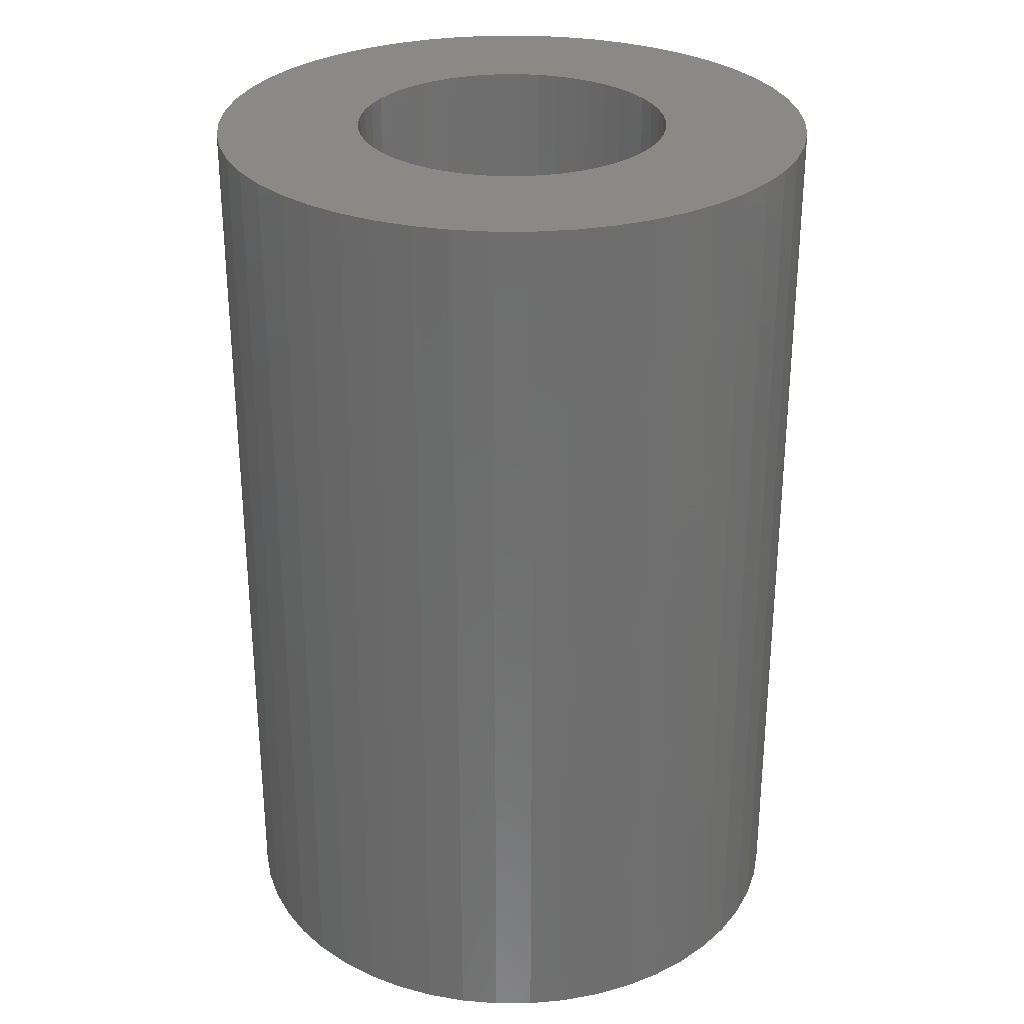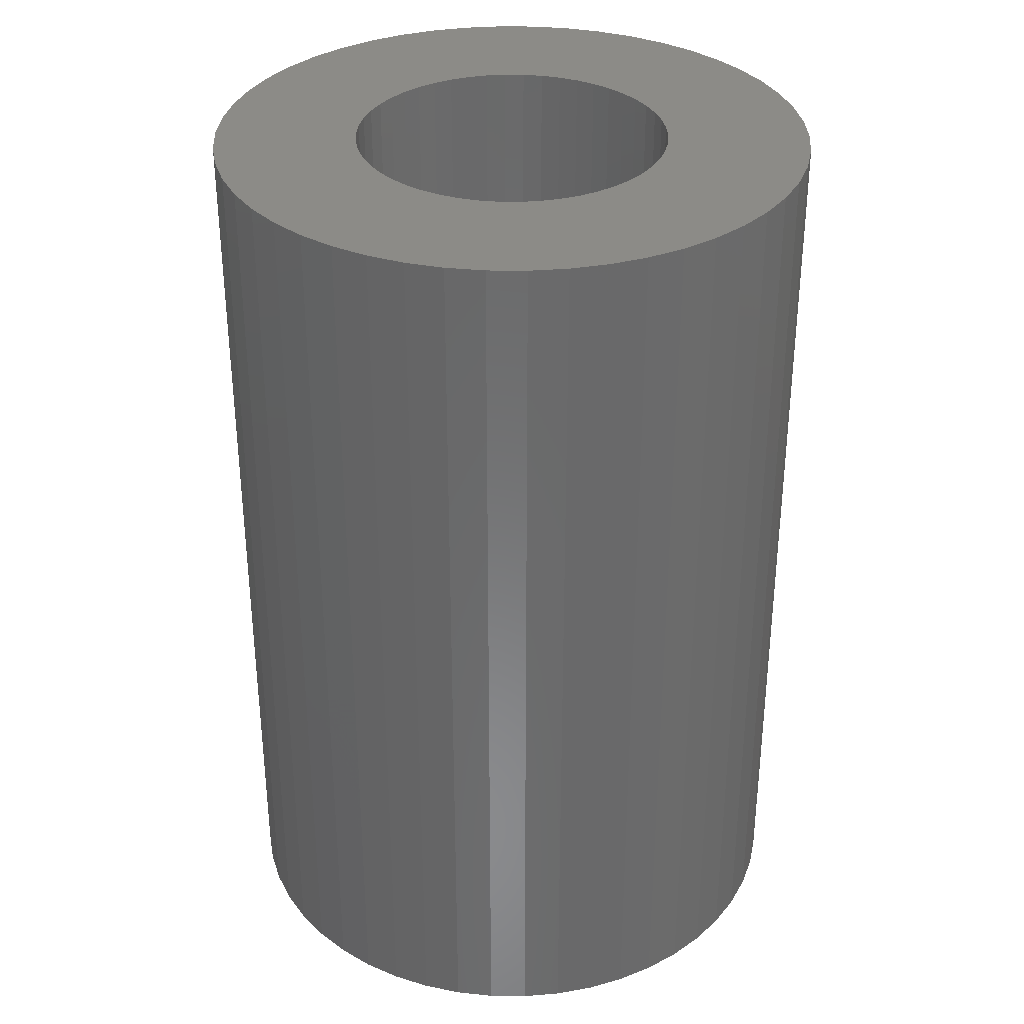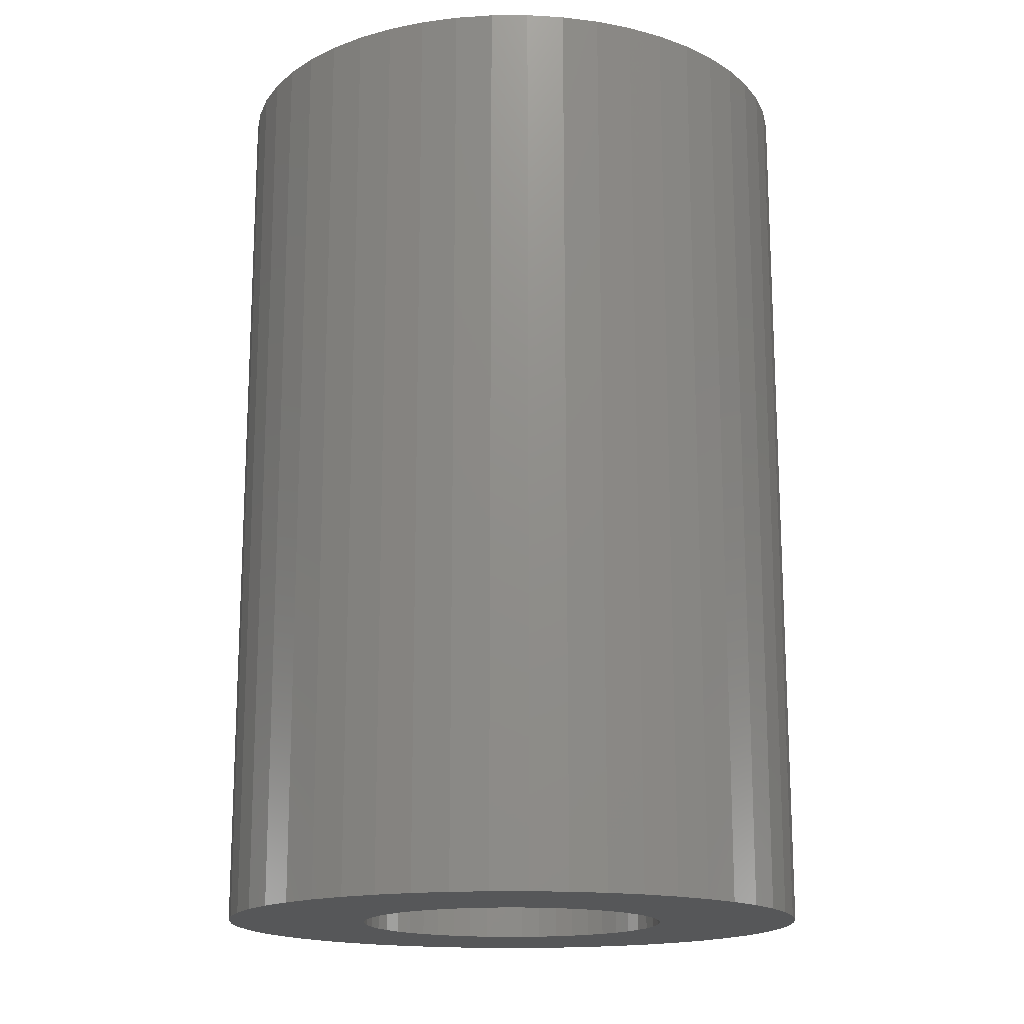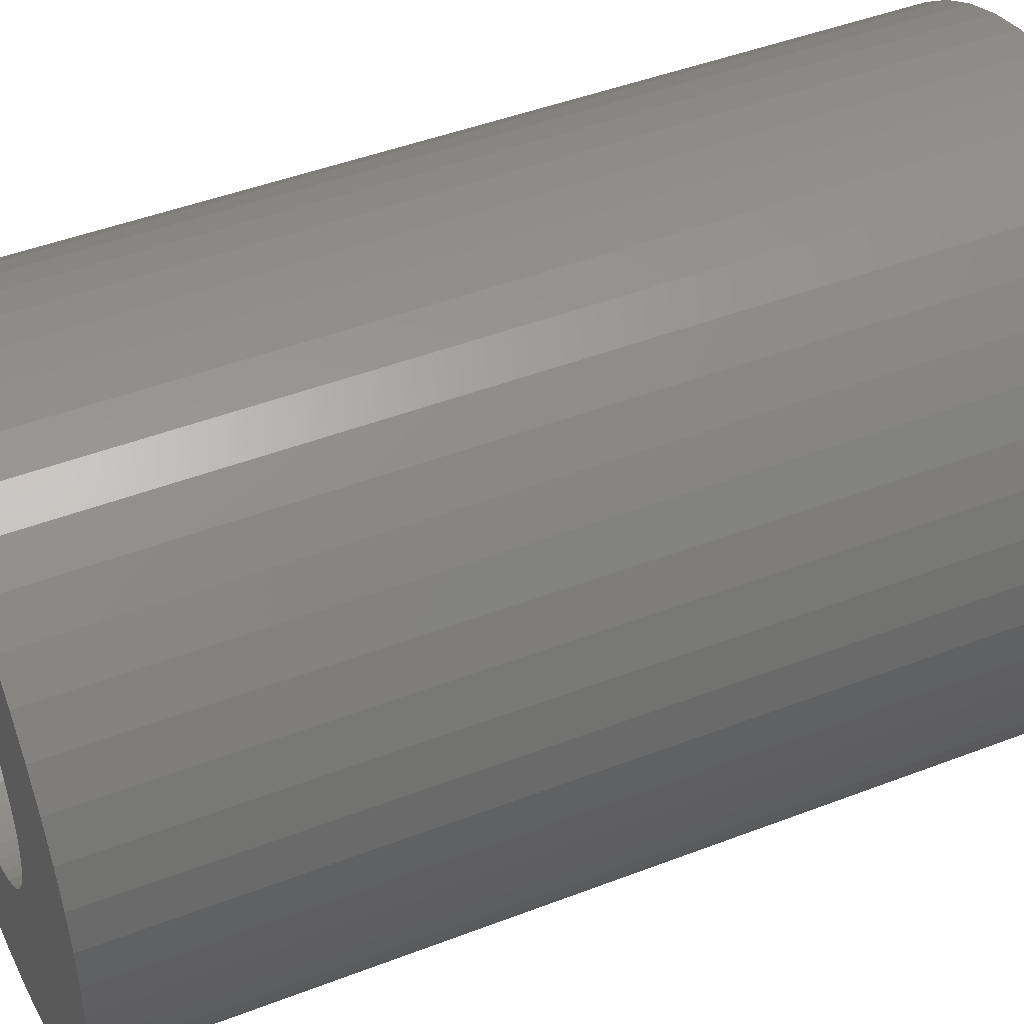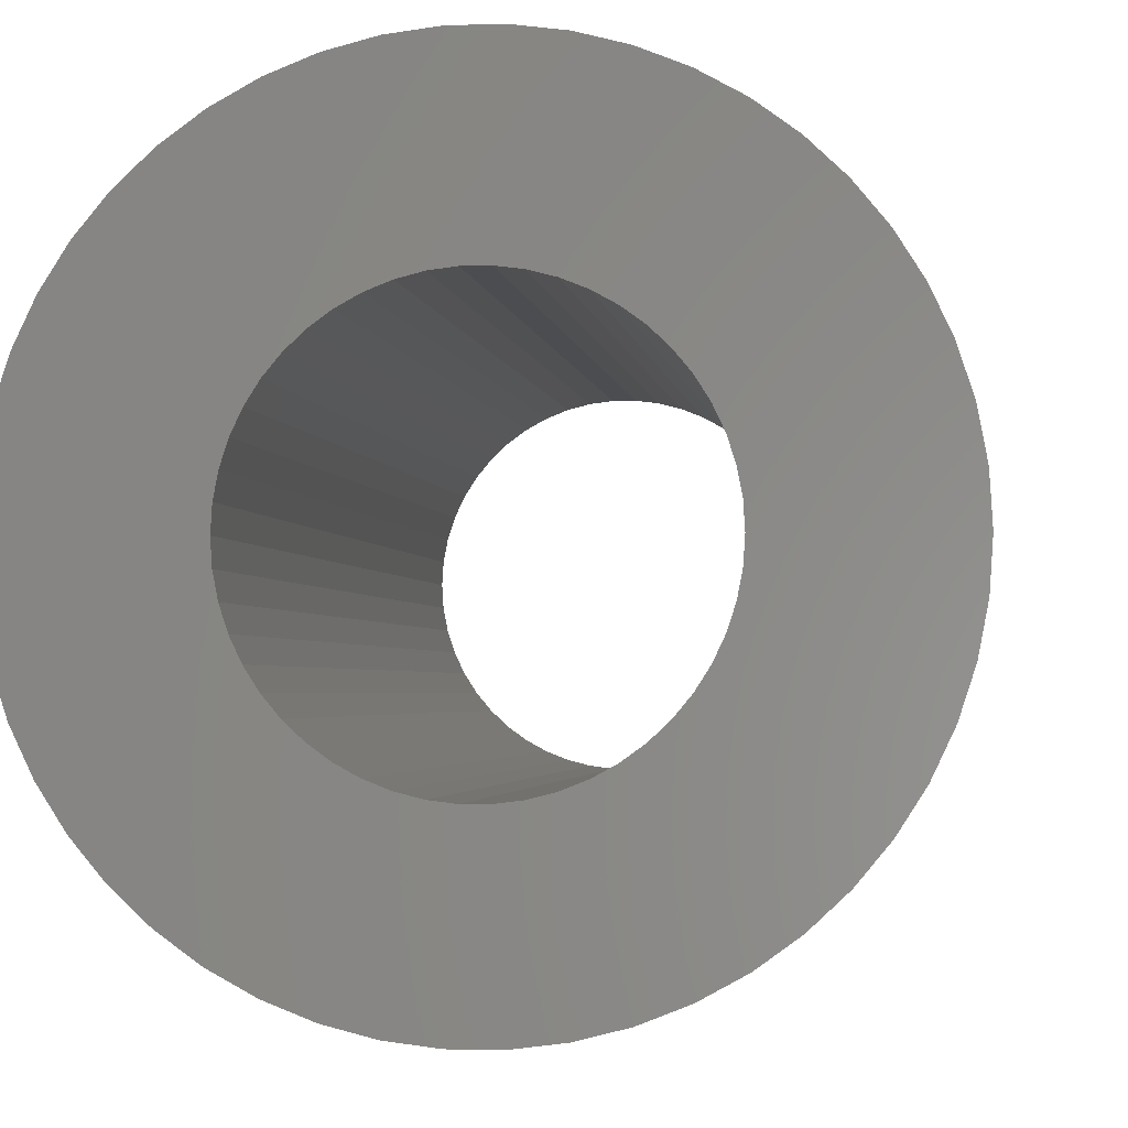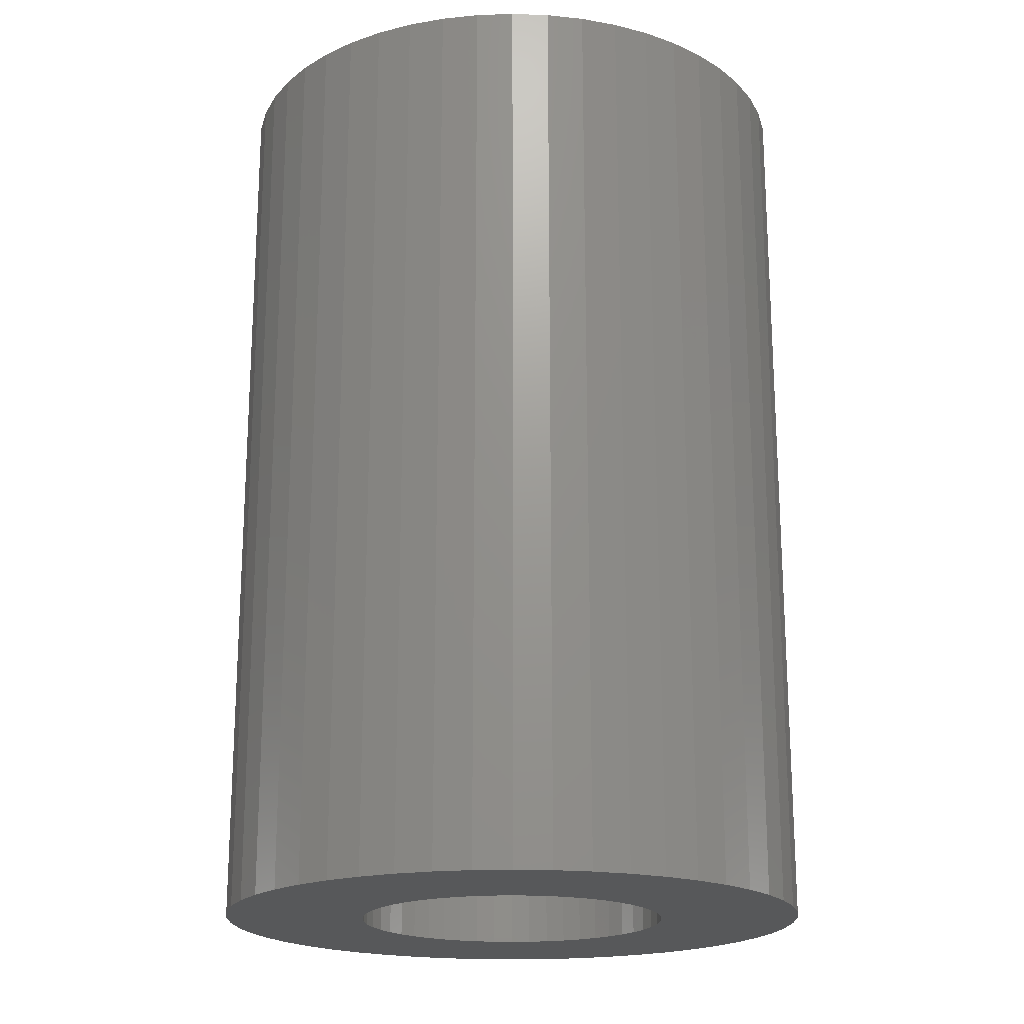
<metadata>
{"format":"stl","ext":"stl","renderer":"f3d","projection":"perspective","resolution":1024,"background":"white","views":[{"elev":29.3,"azim":-101.1,"up":"+Z"},{"elev":33.6,"azim":173.7,"up":"+Z"},{"elev":-16.5,"azim":173.3,"up":"+Z"},{"elev":45.3,"azim":-114.0,"up":"+Y"},{"elev":-2.2,"azim":-173.5,"up":"+Y"},{"elev":-19.6,"azim":17.9,"up":"+Z"}]}
</metadata>
<code>
# stl→obj: 200 verts, 400 faces
v 2.95 0 9
v 2.927 0.3697 0
v 2.927 0.3697 9
v 2.95 0 0
v -2.95 0 0
v -2.927 0.3697 9
v -2.927 0.3697 0
v -2.95 0 9
v 0.1852 2.944 0
v -0.1852 2.944 9
v 0.1852 2.944 9
v -0.1852 2.944 0
v -0.1852 -2.944 0
v 0.1852 -2.944 9
v -0.1852 -2.944 9
v 0.1852 -2.944 0
v 1.88 -2.273 0
v 2.15 -2.019 9
v 1.88 -2.273 9
v 2.15 -2.019 0
v 2.15 2.019 0
v 1.88 2.273 9
v 2.15 2.019 9
v 1.88 2.273 0
v -1.88 2.273 0
v -2.15 2.019 9
v -1.88 2.273 9
v -2.15 2.019 0
v -0.9116 2.806 0
v -1.256 2.669 9
v -0.9116 2.806 9
v -1.256 2.669 0
v 2.743 1.086 9
v 2.585 1.421 0
v 2.585 1.421 9
v 2.743 1.086 0
v 2.857 0.7336 0
v 2.857 0.7336 9
v 1.256 2.669 0
v 0.9116 2.806 9
v 1.256 2.669 9
v 0.9116 2.806 0
v 0.5528 2.898 9
v 0.5528 2.898 0
v 1.581 2.491 9
v 1.581 2.491 0
v -2.743 1.086 0
v -2.585 1.421 9
v -2.585 1.421 0
v -2.743 1.086 9
v -2.857 0.7336 0
v -2.857 0.7336 9
v -1.581 2.491 9
v -1.581 2.491 0
v -0.5528 2.898 0
v -0.5528 2.898 9
v 0.5528 -2.898 9
v 0.5528 -2.898 0
v 0.9116 -2.806 0
v 1.256 -2.669 9
v 0.9116 -2.806 9
v 1.256 -2.669 0
v 2.387 1.734 9
v 2.387 1.734 0
v -2.387 1.734 9
v -2.387 1.734 0
v 1.55 0 9
v 1.538 0.1943 9
v 2.927 -0.3697 9
v 1.501 0.3855 9
v 1.538 -0.1943 9
v 1.441 0.5706 9
v 2.857 -0.7336 9
v 1.358 0.7467 9
v 1.501 -0.3855 9
v 1.254 0.9111 9
v 2.743 -1.086 9
v 1.13 1.061 9
v 1.441 -0.5706 9
v 0.988 1.194 9
v 2.585 -1.421 9
v 1.358 -0.7467 9
v 0.8305 1.309 9
v 0.66 1.402 9
v 0.479 1.474 9
v 0.2904 1.523 9
v 0.09732 1.547 9
v -0.09732 1.547 9
v -0.2904 1.523 9
v -0.479 1.474 9
v -0.66 1.402 9
v -0.8305 1.309 9
v -0.988 1.194 9
v -1.13 1.061 9
v -1.254 0.9111 9
v -1.358 0.7467 9
v 2.387 -1.734 9
v 1.254 -0.9111 9
v 1.13 -1.061 9
v 0.988 -1.194 9
v 1.581 -2.491 9
v 0.8305 -1.309 9
v 0.66 -1.402 9
v 0.479 -1.474 9
v 0.2904 -1.523 9
v 0.09732 -1.547 9
v -0.09732 -1.547 9
v -0.2904 -1.523 9
v -0.5528 -2.898 9
v -0.479 -1.474 9
v -0.9116 -2.806 9
v -0.66 -1.402 9
v -1.256 -2.669 9
v -0.8305 -1.309 9
v -1.581 -2.491 9
v -0.988 -1.194 9
v -1.88 -2.273 9
v -1.13 -1.061 9
v -2.15 -2.019 9
v -1.254 -0.9111 9
v -2.387 -1.734 9
v -1.358 -0.7467 9
v -2.585 -1.421 9
v -1.441 -0.5706 9
v -2.743 -1.086 9
v -1.501 -0.3855 9
v -2.857 -0.7336 9
v -1.538 -0.1943 9
v -2.927 -0.3697 9
v -1.55 0 9
v -1.441 0.5706 9
v -1.501 0.3855 9
v -1.538 0.1943 9
v 2.927 -0.3697 0
v 2.857 -0.7336 0
v -2.585 -1.421 0
v -2.743 -1.086 0
v -2.387 -1.734 0
v 1.55 0 0
v 1.538 -0.1943 0
v 1.501 -0.3855 0
v 2.743 -1.086 0
v 1.538 0.1943 0
v 1.441 -0.5706 0
v 2.585 -1.421 0
v 1.358 -0.7467 0
v 2.387 -1.734 0
v 1.501 0.3855 0
v 1.254 -0.9111 0
v 1.13 -1.061 0
v 1.441 0.5706 0
v 0.988 -1.194 0
v 1.581 -2.491 0
v 1.358 0.7467 0
v 0.8305 -1.309 0
v 0.66 -1.402 0
v 0.479 -1.474 0
v 0.2904 -1.523 0
v 0.09732 -1.547 0
v -0.09732 -1.547 0
v -0.2904 -1.523 0
v -0.5528 -2.898 0
v -0.479 -1.474 0
v -0.9116 -2.806 0
v -0.66 -1.402 0
v -1.256 -2.669 0
v -0.8305 -1.309 0
v -1.581 -2.491 0
v -0.988 -1.194 0
v -1.88 -2.273 0
v -1.13 -1.061 0
v -2.15 -2.019 0
v -1.254 -0.9111 0
v -1.358 -0.7467 0
v 1.254 0.9111 0
v 1.13 1.061 0
v 0.988 1.194 0
v 0.8305 1.309 0
v 0.66 1.402 0
v 0.479 1.474 0
v 0.2904 1.523 0
v 0.09732 1.547 0
v -0.09732 1.547 0
v -0.2904 1.523 0
v -0.479 1.474 0
v -0.66 1.402 0
v -0.8305 1.309 0
v -0.988 1.194 0
v -1.13 1.061 0
v -1.254 0.9111 0
v -1.358 0.7467 0
v -1.441 0.5706 0
v -1.501 0.3855 0
v -1.538 0.1943 0
v -1.55 0 0
v -1.441 -0.5706 0
v -1.501 -0.3855 0
v -2.857 -0.7336 0
v -1.538 -0.1943 0
v -2.927 -0.3697 0
f 1 2 3
f 2 1 4
f 5 6 7
f 6 5 8
f 9 10 11
f 10 9 12
f 13 14 15
f 14 13 16
f 17 18 19
f 18 17 20
f 21 22 23
f 22 21 24
f 25 26 27
f 26 25 28
f 29 30 31
f 30 29 32
f 33 34 35
f 34 33 36
f 3 37 38
f 37 3 2
f 39 40 41
f 40 39 42
f 42 43 40
f 43 42 44
f 24 45 22
f 45 24 46
f 47 48 49
f 48 47 50
f 51 50 47
f 50 51 52
f 32 53 30
f 53 32 54
f 55 31 56
f 31 55 29
f 16 57 14
f 57 16 58
f 59 60 61
f 60 59 62
f 38 36 33
f 36 38 37
f 63 21 23
f 21 63 64
f 35 64 63
f 64 35 34
f 44 11 43
f 11 44 9
f 46 41 45
f 41 46 39
f 49 65 66
f 65 49 48
f 66 26 28
f 26 66 65
f 7 52 51
f 52 7 6
f 67 1 3
f 68 3 38
f 1 67 69
f 70 38 33
f 71 69 67
f 72 33 35
f 69 71 73
f 74 35 63
f 75 73 71
f 76 63 23
f 73 75 77
f 78 23 22
f 79 77 75
f 80 22 45
f 77 79 81
f 82 81 79
f 3 68 67
f 38 70 68
f 33 72 70
f 35 74 72
f 83 45 41
f 63 76 74
f 23 78 76
f 22 80 78
f 84 41 40
f 45 83 80
f 41 84 83
f 85 40 43
f 40 85 84
f 43 86 85
f 11 86 43
f 11 87 86
f 11 88 87
f 10 88 11
f 10 89 88
f 56 89 10
f 89 56 90
f 31 90 56
f 90 31 91
f 30 91 31
f 91 30 92
f 53 92 30
f 92 53 93
f 27 93 53
f 93 27 94
f 26 94 27
f 94 26 95
f 65 95 26
f 48 96 65
f 95 65 96
f 81 82 97
f 98 97 82
f 97 98 18
f 99 18 98
f 18 99 19
f 100 19 99
f 19 100 101
f 102 101 100
f 101 102 60
f 103 60 102
f 60 103 61
f 104 61 103
f 61 104 57
f 105 57 104
f 105 14 57
f 106 14 105
f 107 14 106
f 107 15 14
f 108 15 107
f 109 108 110
f 108 109 15
f 111 110 112
f 113 112 114
f 110 111 109
f 115 114 116
f 117 116 118
f 119 118 120
f 112 113 111
f 121 120 122
f 123 122 124
f 125 124 126
f 127 126 128
f 114 115 113
f 129 128 130
f 96 48 131
f 50 131 48
f 116 117 115
f 131 50 132
f 118 119 117
f 52 132 50
f 120 121 119
f 132 52 133
f 122 123 121
f 6 133 52
f 124 125 123
f 133 6 130
f 126 127 125
f 8 130 6
f 128 129 127
f 130 8 129
f 54 27 53
f 27 54 25
f 12 56 10
f 56 12 55
f 69 4 1
f 4 69 134
f 73 134 69
f 134 73 135
f 136 125 137
f 125 136 123
f 138 123 136
f 123 138 121
f 139 4 134
f 140 134 135
f 4 139 2
f 141 135 142
f 143 2 139
f 144 142 145
f 2 143 37
f 146 145 147
f 148 37 143
f 149 147 20
f 37 148 36
f 150 20 17
f 151 36 148
f 152 17 153
f 36 151 34
f 154 34 151
f 134 140 139
f 135 141 140
f 142 144 141
f 145 146 144
f 155 153 62
f 147 149 146
f 20 150 149
f 17 152 150
f 156 62 59
f 153 155 152
f 62 156 155
f 157 59 58
f 59 157 156
f 58 158 157
f 16 158 58
f 16 159 158
f 16 160 159
f 13 160 16
f 13 161 160
f 162 161 13
f 161 162 163
f 164 163 162
f 163 164 165
f 166 165 164
f 165 166 167
f 168 167 166
f 167 168 169
f 170 169 168
f 169 170 171
f 172 171 170
f 171 172 173
f 138 173 172
f 136 174 138
f 173 138 174
f 34 154 64
f 175 64 154
f 64 175 21
f 176 21 175
f 21 176 24
f 177 24 176
f 24 177 46
f 178 46 177
f 46 178 39
f 179 39 178
f 39 179 42
f 180 42 179
f 42 180 44
f 181 44 180
f 181 9 44
f 182 9 181
f 183 9 182
f 183 12 9
f 184 12 183
f 55 184 185
f 184 55 12
f 29 185 186
f 32 186 187
f 185 29 55
f 54 187 188
f 25 188 189
f 28 189 190
f 186 32 29
f 66 190 191
f 49 191 192
f 47 192 193
f 51 193 194
f 187 54 32
f 7 194 195
f 174 136 196
f 137 196 136
f 188 25 54
f 196 137 197
f 189 28 25
f 198 197 137
f 190 66 28
f 197 198 199
f 191 49 66
f 200 199 198
f 192 47 49
f 199 200 195
f 193 51 47
f 5 195 200
f 194 7 51
f 195 5 7
f 62 101 60
f 101 62 153
f 81 142 77
f 142 81 145
f 164 109 111
f 109 164 162
f 172 121 138
f 121 172 119
f 137 127 198
f 127 137 125
f 153 19 101
f 19 153 17
f 58 61 57
f 61 58 59
f 97 145 81
f 145 97 147
f 18 147 97
f 147 18 20
f 77 135 73
f 135 77 142
f 162 15 109
f 15 162 13
f 166 111 113
f 111 166 164
f 198 129 200
f 129 198 127
f 200 8 5
f 8 200 129
f 168 113 115
f 113 168 166
f 170 115 117
f 115 170 168
f 172 117 119
f 117 172 170
f 151 74 154
f 74 151 72
f 132 192 131
f 192 132 193
f 154 76 175
f 76 154 74
f 180 84 85
f 84 180 179
f 186 90 91
f 90 186 185
f 131 191 96
f 191 131 192
f 141 71 140
f 71 141 75
f 178 80 83
f 80 178 177
f 133 193 132
f 193 133 194
f 95 189 94
f 189 95 190
f 187 91 92
f 91 187 186
f 185 89 90
f 89 185 184
f 139 68 143
f 68 139 67
f 144 75 141
f 75 144 79
f 169 118 116
f 118 169 171
f 122 196 124
f 196 122 174
f 158 106 105
f 106 158 159
f 152 102 100
f 102 152 155
f 148 72 151
f 72 148 70
f 177 78 80
f 78 177 176
f 183 87 88
f 87 183 182
f 181 85 86
f 85 181 180
f 179 83 84
f 83 179 178
f 130 194 133
f 194 130 195
f 96 190 95
f 190 96 191
f 184 88 89
f 88 184 183
f 188 92 93
f 92 188 187
f 189 93 94
f 93 189 188
f 140 67 139
f 67 140 71
f 149 82 146
f 82 149 98
f 118 173 120
f 173 118 171
f 157 105 104
f 105 157 158
f 143 70 148
f 70 143 68
f 175 78 176
f 78 175 76
f 182 86 87
f 86 182 181
f 146 79 144
f 79 146 82
f 165 114 112
f 114 165 167
f 161 110 108
f 110 161 163
f 160 108 107
f 108 160 161
f 128 195 130
f 195 128 199
f 124 197 126
f 197 124 196
f 155 103 102
f 103 155 156
f 150 98 149
f 98 150 99
f 159 107 106
f 107 159 160
f 126 199 128
f 199 126 197
f 120 174 122
f 174 120 173
f 156 104 103
f 104 156 157
f 150 100 99
f 100 150 152
f 167 116 114
f 116 167 169
f 163 112 110
f 112 163 165

</code>
